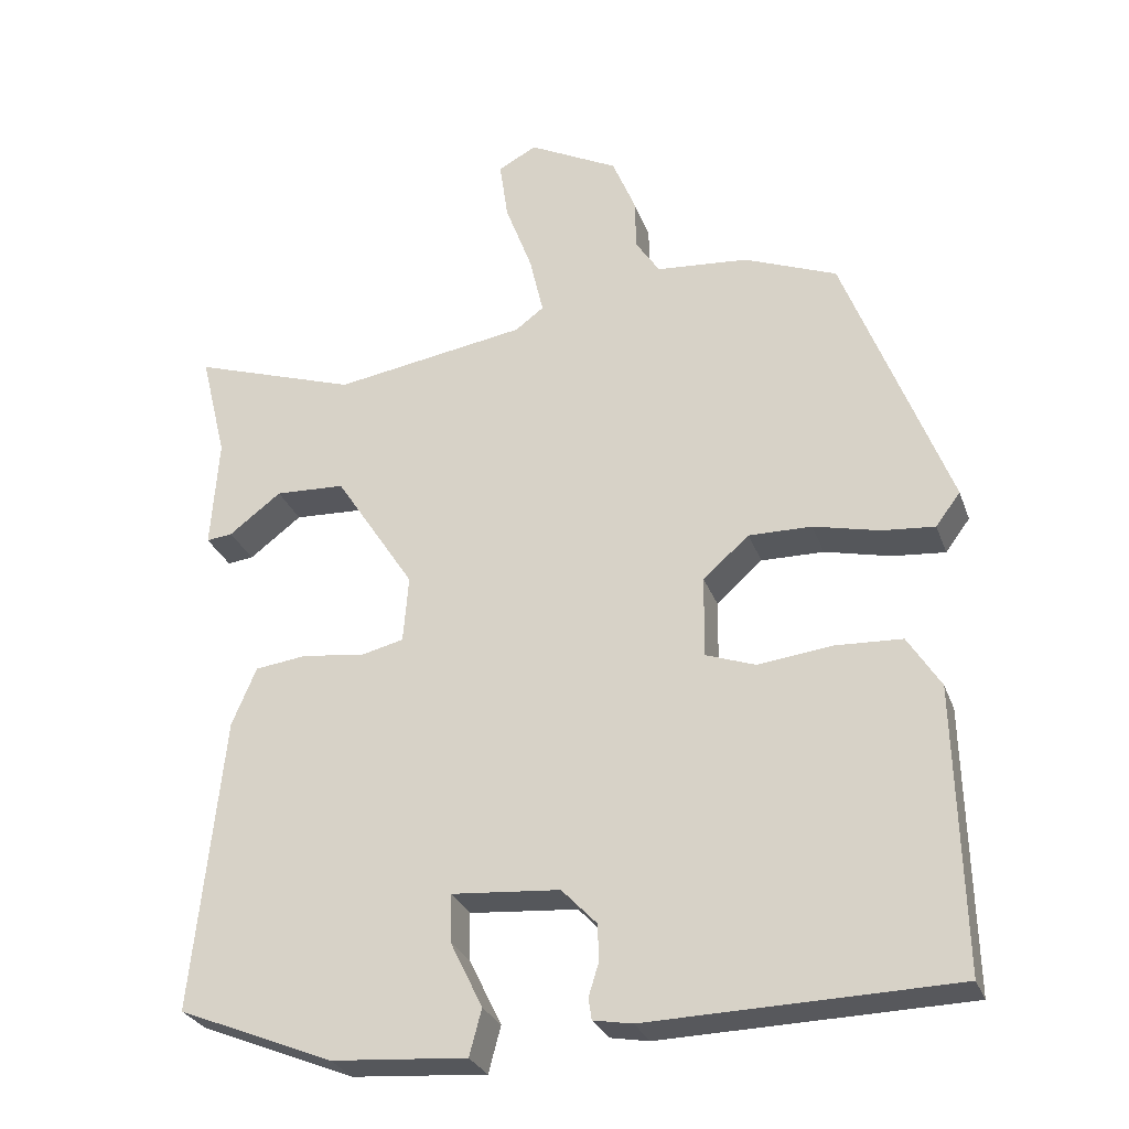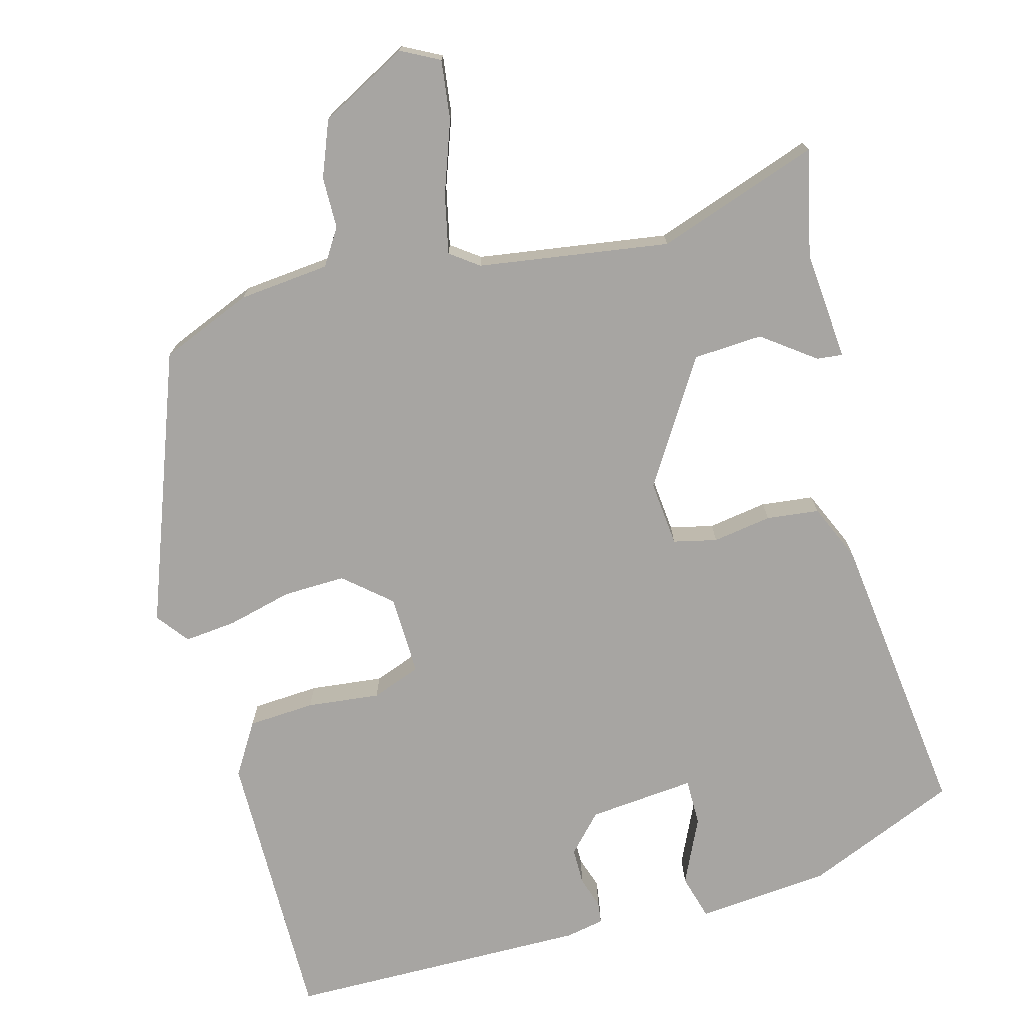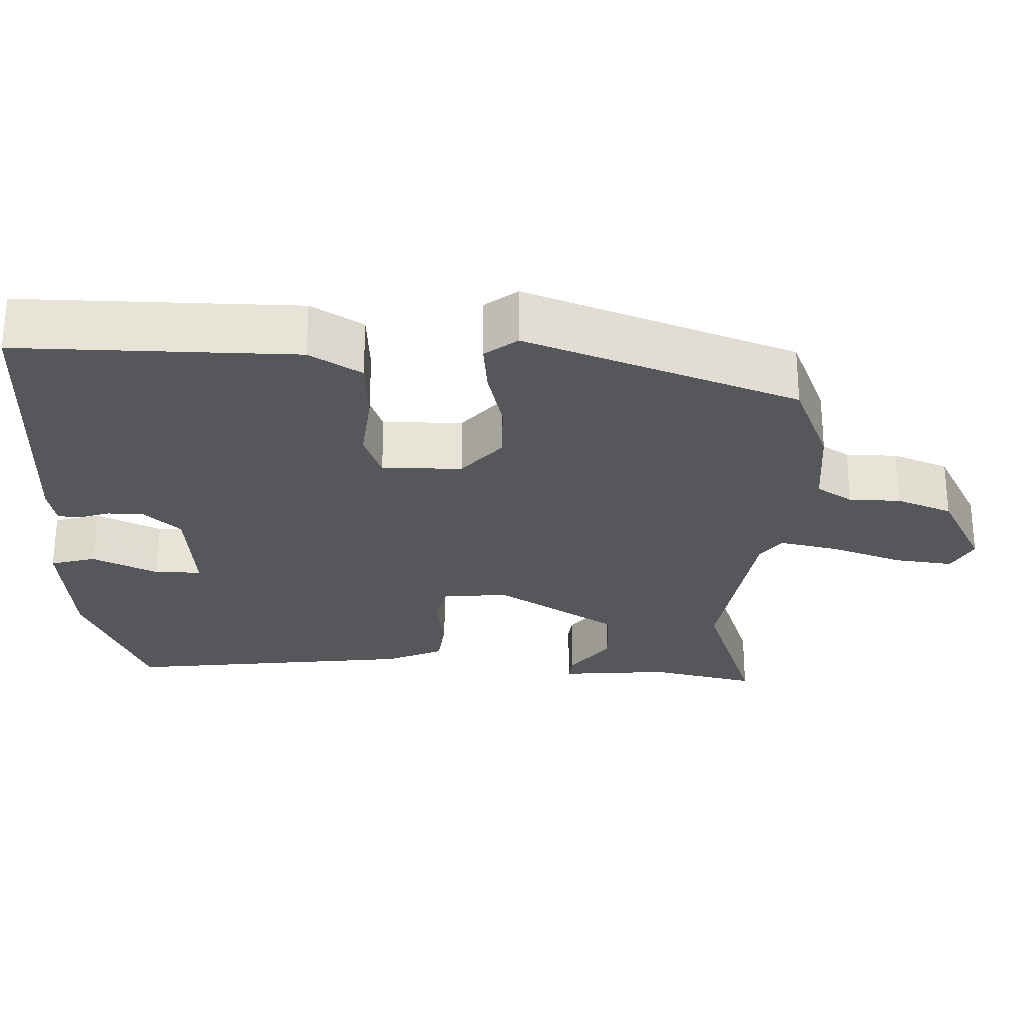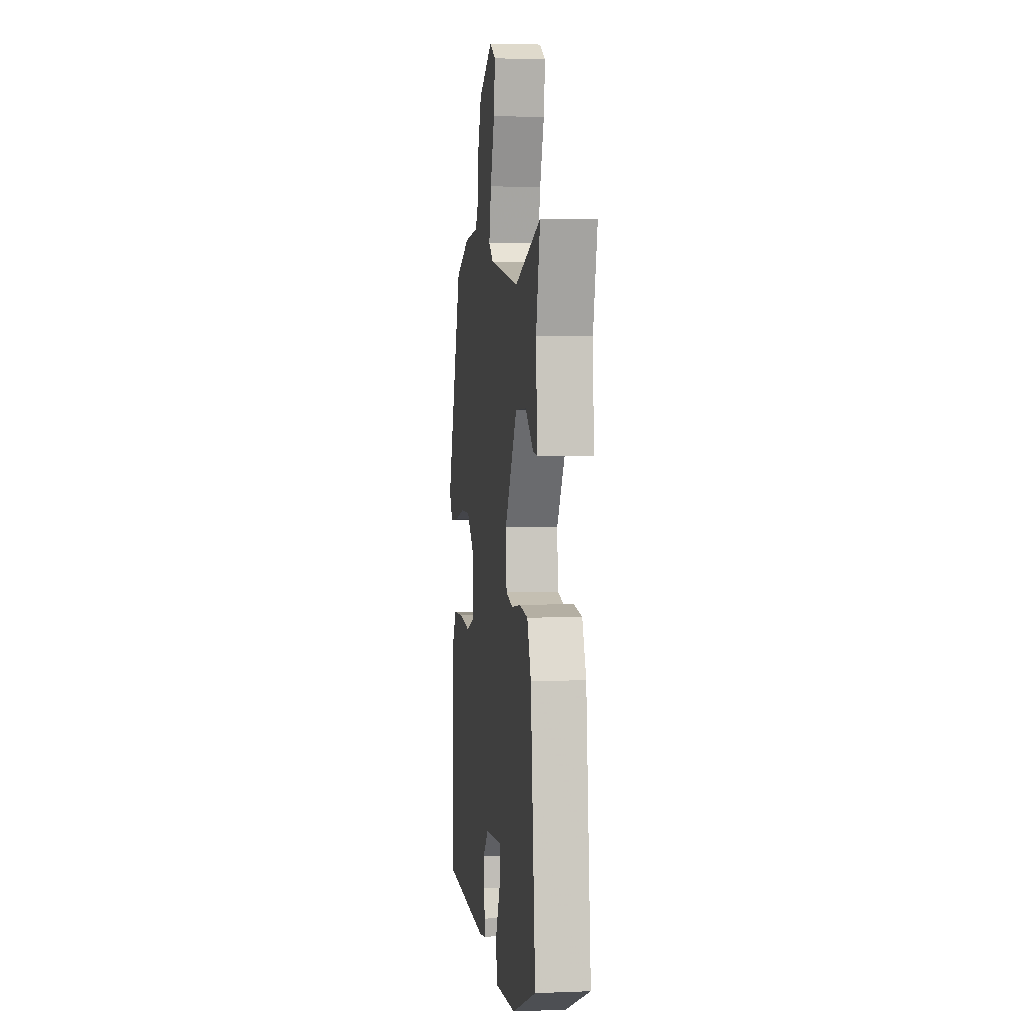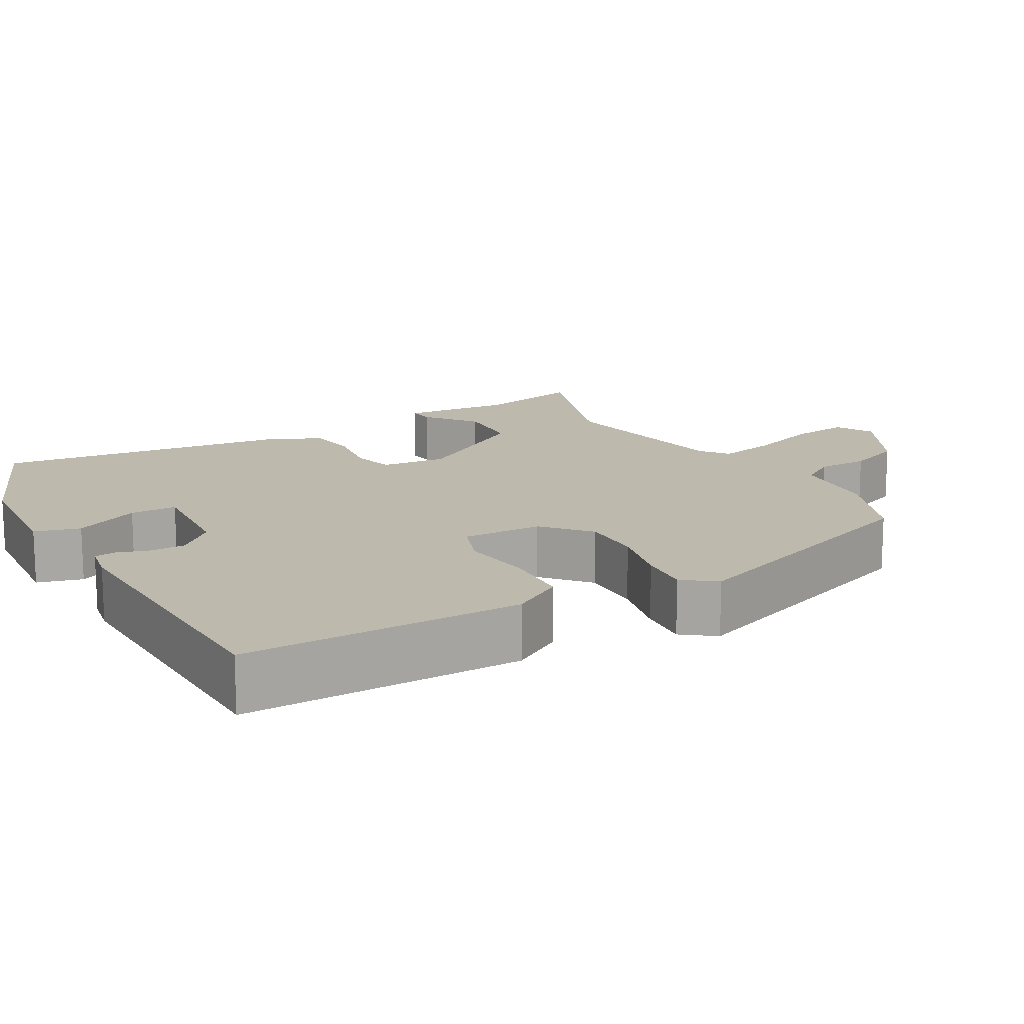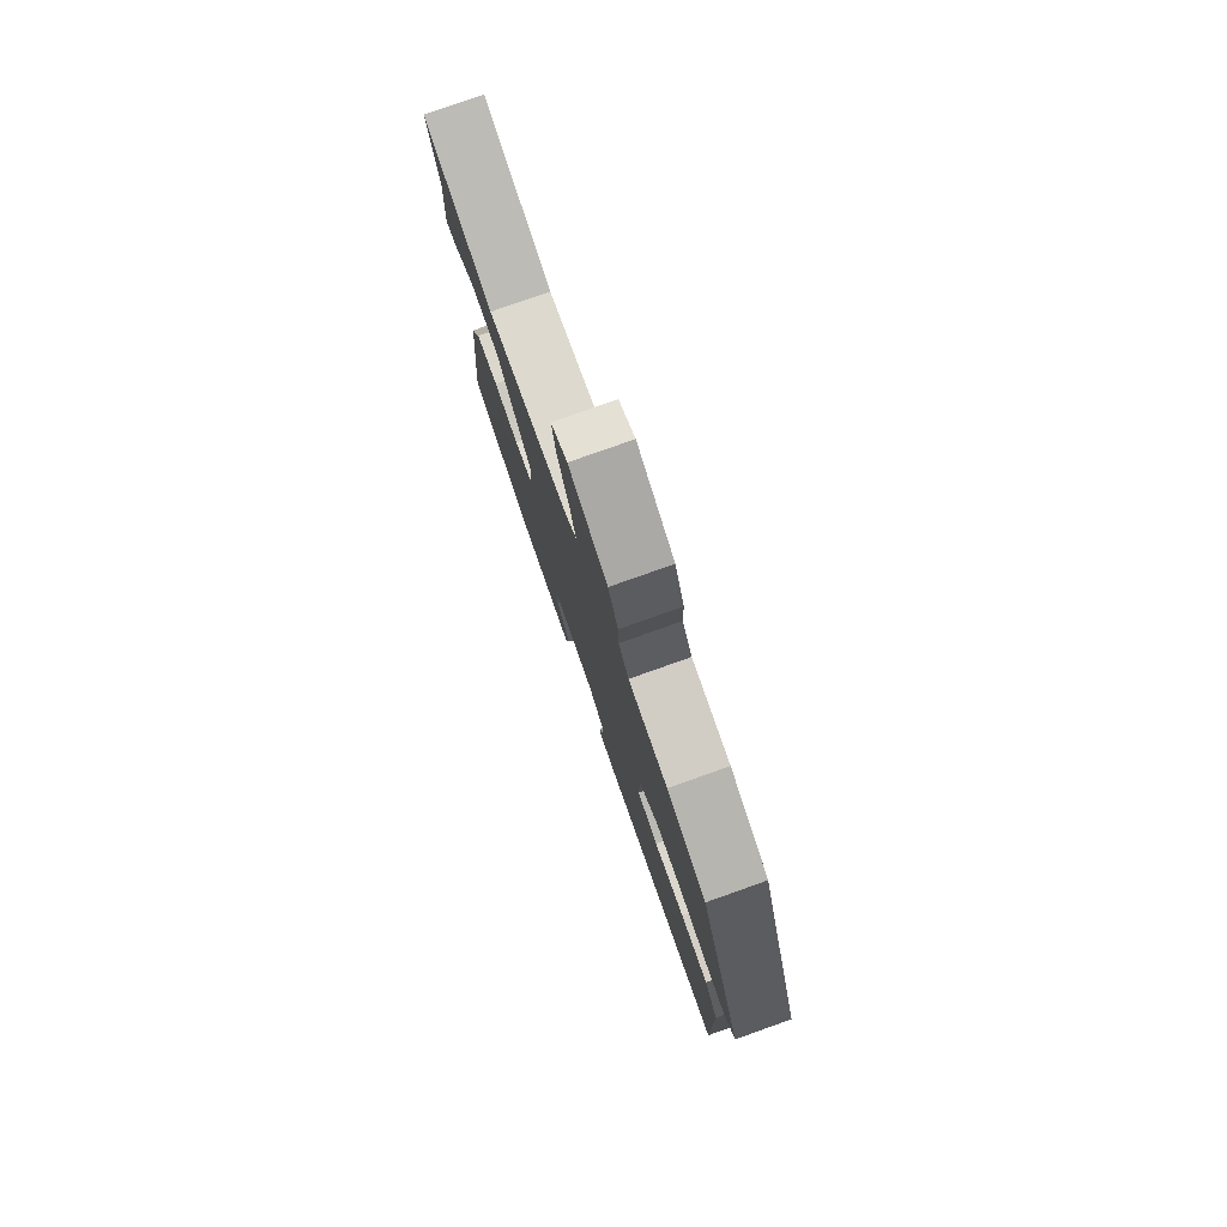
<metadata>
{"format":"obj","ext":"obj","renderer":"f3d","projection":"perspective","resolution":1024,"background":"white","views":[{"elev":-28.2,"azim":-162.4,"up":"+Z"},{"elev":-73.9,"azim":16.0,"up":"+Y"},{"elev":-27.0,"azim":-91.1,"up":"+Y"},{"elev":3.7,"azim":82.5,"up":"+Z"},{"elev":15.0,"azim":-119.3,"up":"+Y"},{"elev":79.1,"azim":-109.5,"up":"+Z"}]}
</metadata>
<code>
v 0.323 0.07 0.442
v 0.538 0.07 0.513
v 0.504 0.07 0.373
v 0.514 0.07 0.228
v 0.48 0.07 0.232
v 0.412 0.07 0.284
v 0.321 0.07 0.28
v 0.217 0.07 0.12
v 0.224 0.07 0.033
v 0.281 0.07 0.019
v 0.359 0.07 0.03
v 0.428 0.07 0.021
v 0.46 0.07 -0.055
v 0.5 0.07 -0.439
v 0.298 0.07 -0.52
v 0.122 0.07 -0.533
v 0.106 0.07 -0.473
v 0.148 0.07 -0.387
v 0.149 0.07 -0.325
v 0.008 0.07 -0.336
v -0.038 0.07 -0.384
v -0.039 0.07 -0.432
v -0.026 0.07 -0.474
v -0.03 0.07 -0.502
v -0.081 0.07 -0.511
v -0.48 0.07 -0.5
v -0.471 0.07 -0.132
v -0.428 0.07 -0.064
v -0.34 0.07 -0.06
v -0.244 0.07 -0.072
v -0.179 0.07 -0.049
v -0.18 0.07 0.057
v -0.24 0.07 0.11
v -0.322 0.07 0.109
v -0.408 0.07 0.089
v -0.477 0.07 0.083
v -0.509 0.07 0.126
v -0.372 0.07 0.482
v -0.251 0.07 0.53
v -0.131 0.07 0.54
v -0.1 0.07 0.587
v -0.098 0.07 0.655
v -0.068 0.07 0.728
v 0.049 0.07 0.788
v 0.099 0.07 0.761
v 0.088 0.07 0.683
v 0.053 0.07 0.589
v 0.035 0.07 0.511
v 0.072 0.07 0.483
v 0.323 0 0.442
v 0.538 0 0.513
v 0.504 0 0.373
v 0.514 0 0.228
v 0.48 0 0.232
v 0.412 0 0.284
v 0.321 0 0.28
v 0.217 0 0.12
v 0.224 0 0.033
v 0.281 0 0.019
v 0.359 0 0.03
v 0.428 0 0.021
v 0.46 0 -0.055
v 0.5 0 -0.439
v 0.298 0 -0.52
v 0.122 0 -0.533
v 0.106 0 -0.473
v 0.148 0 -0.387
v 0.149 0 -0.325
v 0.008 0 -0.336
v -0.038 0 -0.384
v -0.039 0 -0.432
v -0.026 0 -0.474
v -0.03 0 -0.502
v -0.081 0 -0.511
v -0.48 0 -0.5
v -0.471 0 -0.132
v -0.428 0 -0.064
v -0.34 0 -0.06
v -0.244 0 -0.072
v -0.179 0 -0.049
v -0.18 0 0.057
v -0.24 0 0.11
v -0.322 0 0.109
v -0.408 0 0.089
v -0.477 0 0.083
v -0.509 0 0.126
v -0.372 0 0.482
v -0.251 0 0.53
v -0.131 0 0.54
v -0.1 0 0.587
v -0.098 0 0.655
v -0.068 0 0.728
v 0.049 0 0.788
v 0.099 0 0.761
v 0.088 0 0.683
v 0.053 0 0.589
v 0.035 0 0.511
v 0.072 0 0.483
f 45 46 47
f 44 45 47
f 43 44 47
f 42 43 47
f 41 42 47
f 40 41 47 48
f 40 48 49
f 39 40 49
f 38 39 49
f 37 38 49
f 36 37 49
f 35 36 49
f 34 35 49
f 28 29 30
f 27 28 30
f 26 27 30
f 25 26 30
f 24 25 30
f 23 24 30
f 22 23 30
f 21 22 30 31
f 20 21 31 32
f 16 17 18
f 15 16 18
f 14 15 18
f 13 14 18
f 12 13 18
f 11 12 18
f 10 11 18 19
f 19 20 32
f 10 19 32
f 9 10 32
f 3 4 5 6
f 3 6 7
f 2 3 7
f 1 2 7
f 1 7 8
f 49 1 8
f 34 49 8
f 33 34 8
f 8 9 32 33
f 96 95 94
f 96 94 93
f 96 93 92
f 96 92 91
f 96 91 90
f 97 96 90 89
f 98 97 89
f 98 89 88
f 98 88 87
f 98 87 86
f 98 86 85
f 98 85 84
f 98 84 83
f 79 78 77
f 79 77 76
f 79 76 75
f 79 75 74
f 79 74 73
f 79 73 72
f 79 72 71
f 80 79 71 70
f 81 80 70 69
f 67 66 65
f 67 65 64
f 67 64 63
f 67 63 62
f 67 62 61
f 67 61 60
f 68 67 60 59
f 81 69 68
f 81 68 59
f 81 59 58
f 55 54 53 52
f 56 55 52
f 56 52 51
f 56 51 50
f 57 56 50
f 57 50 98
f 57 98 83
f 57 83 82
f 82 81 58 57
f 1 50 51 2
f 2 51 52 3
f 3 52 53 4
f 4 53 54 5
f 5 54 55 6
f 6 55 56 7
f 7 56 57 8
f 8 57 58 9
f 9 58 59 10
f 10 59 60 11
f 11 60 61 12
f 12 61 62 13
f 13 62 63 14
f 14 63 64 15
f 15 64 65 16
f 16 65 66 17
f 17 66 67 18
f 18 67 68 19
f 19 68 69 20
f 20 69 70 21
f 21 70 71 22
f 22 71 72 23
f 23 72 73 24
f 24 73 74 25
f 25 74 75 26
f 26 75 76 27
f 27 76 77 28
f 28 77 78 29
f 29 78 79 30
f 30 79 80 31
f 31 80 81 32
f 32 81 82 33
f 33 82 83 34
f 34 83 84 35
f 35 84 85 36
f 36 85 86 37
f 37 86 87 38
f 38 87 88 39
f 39 88 89 40
f 40 89 90 41
f 41 90 91 42
f 42 91 92 43
f 43 92 93 44
f 44 93 94 45
f 45 94 95 46
f 46 95 96 47
f 47 96 97 48
f 48 97 98 49
f 49 98 50 1

</code>
